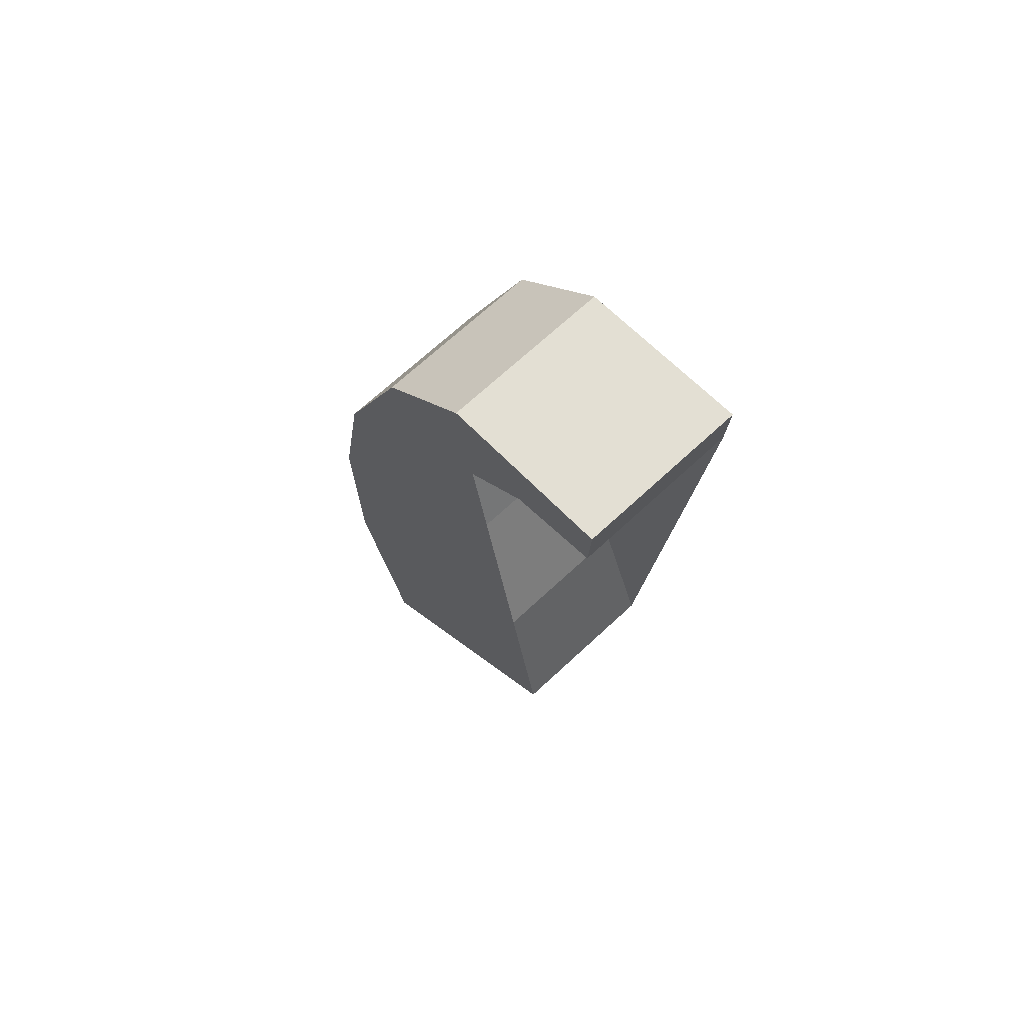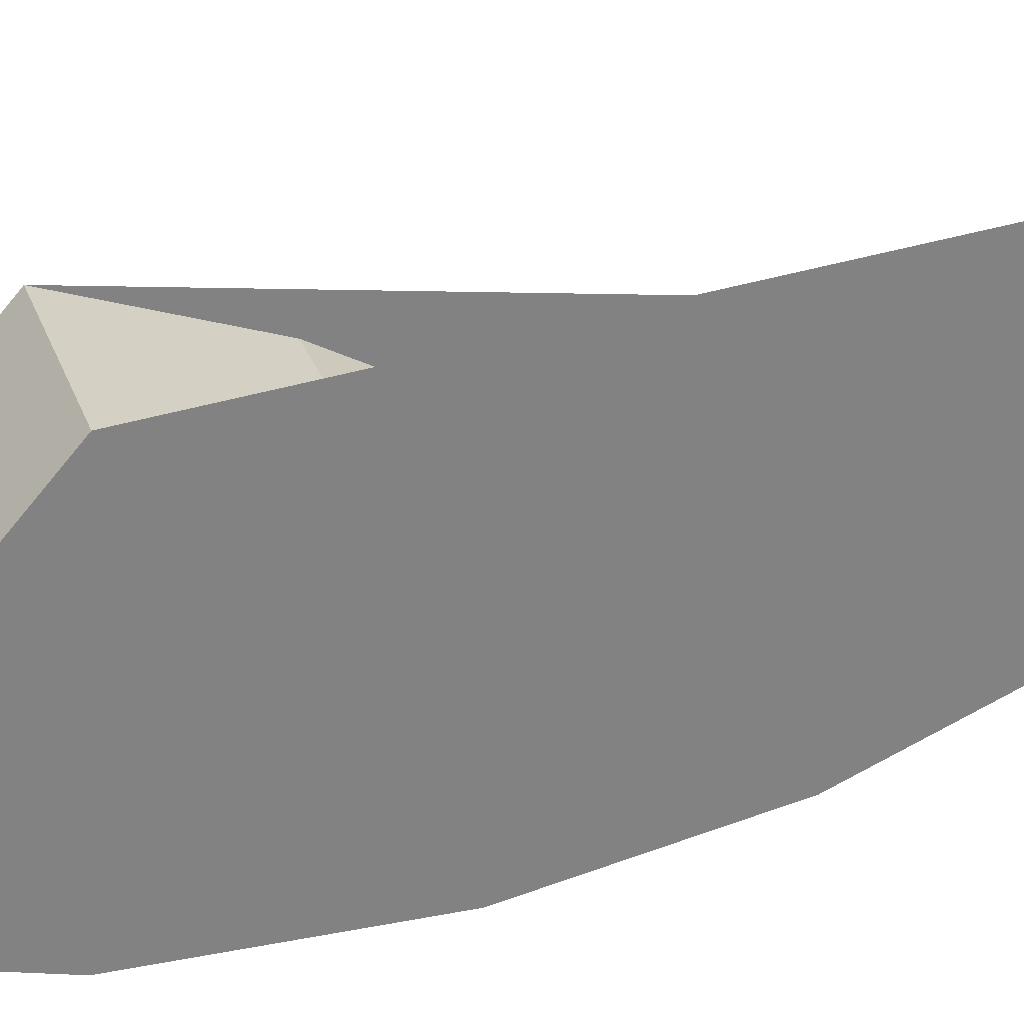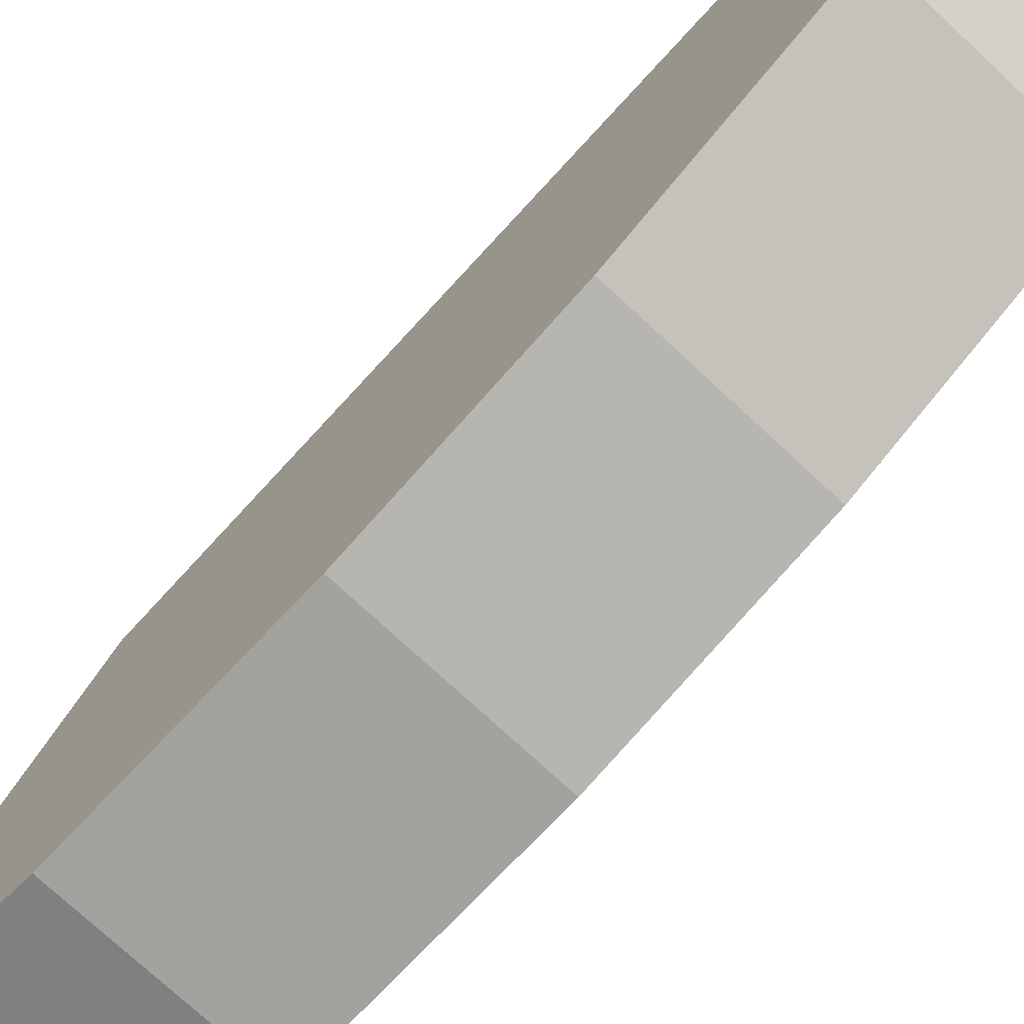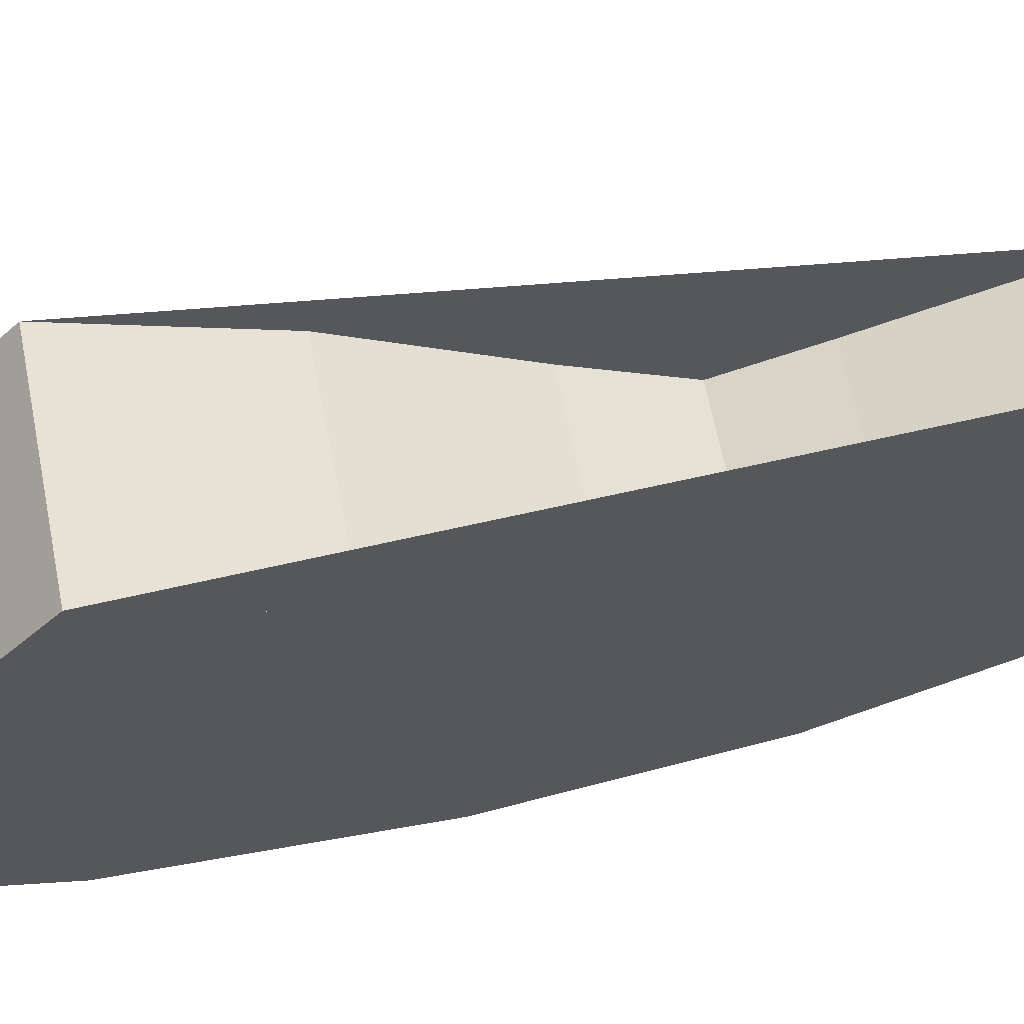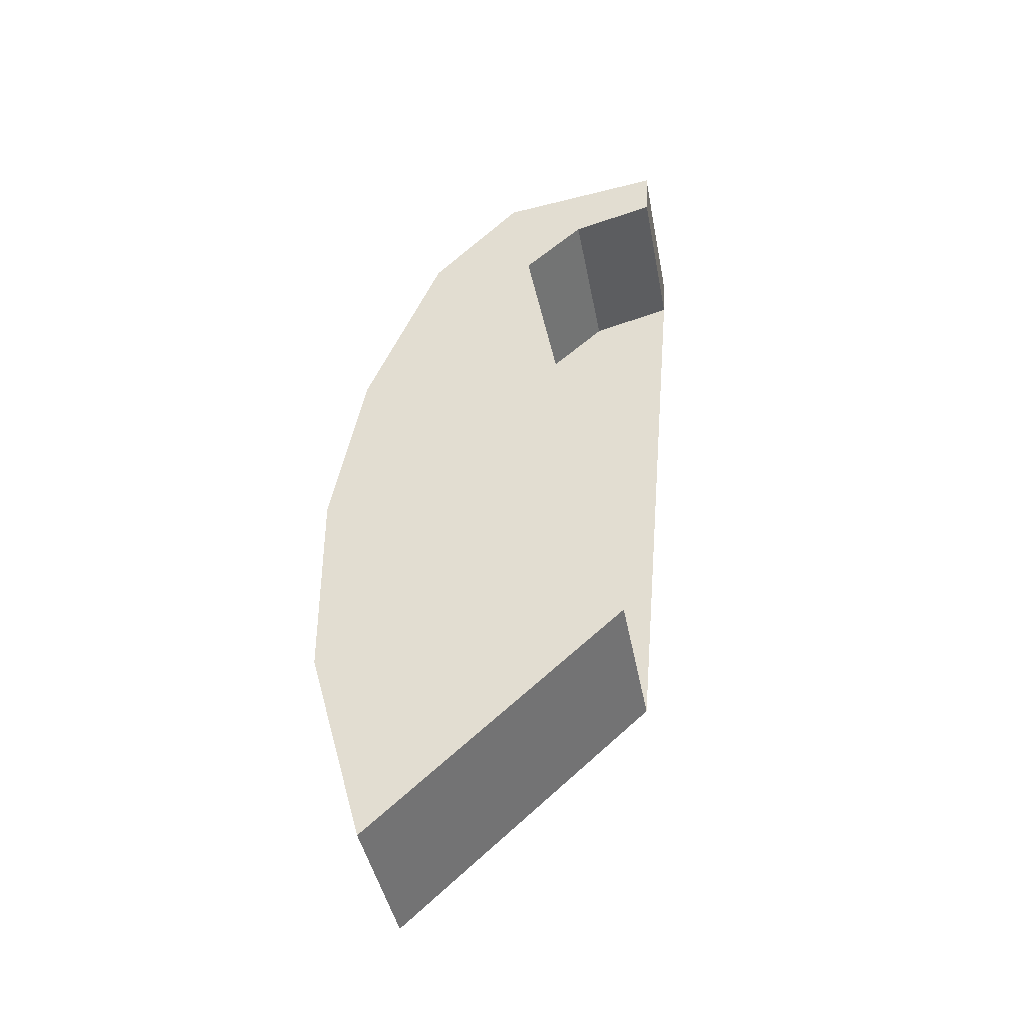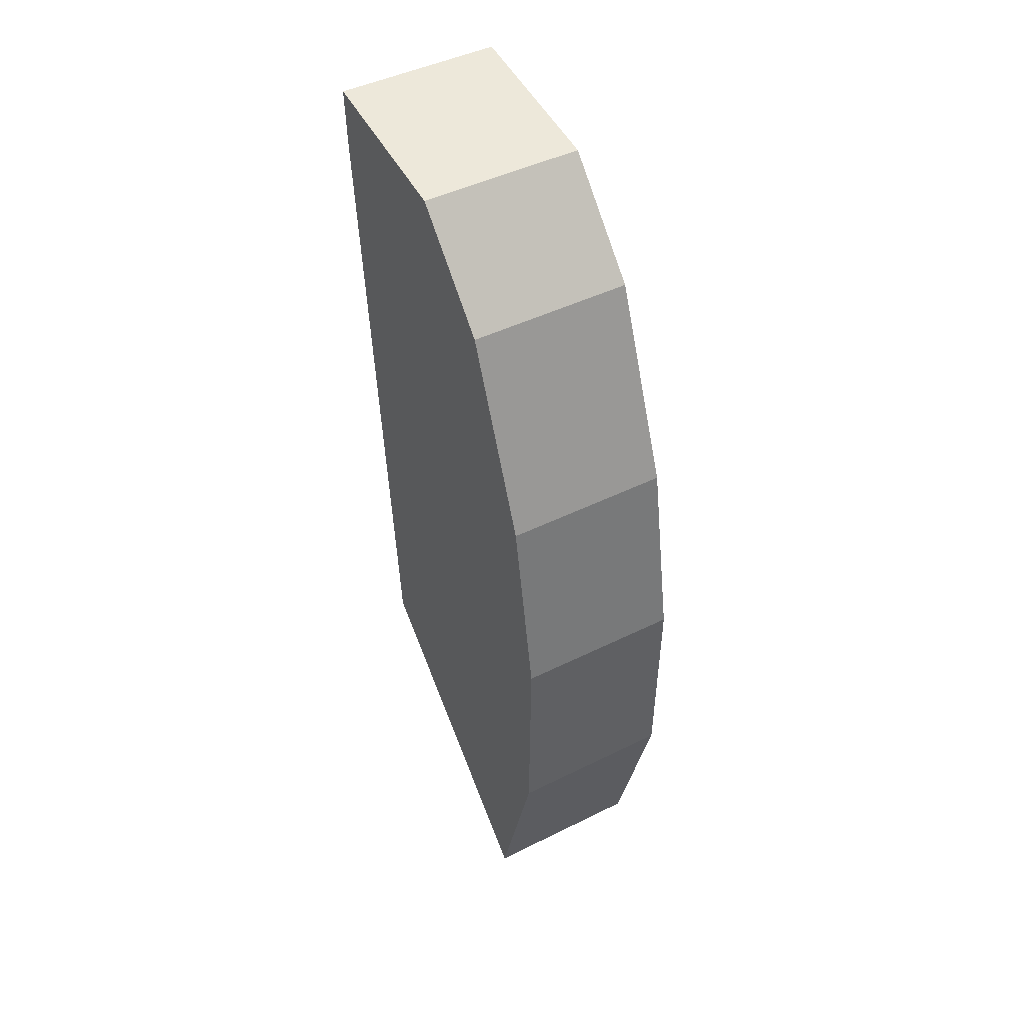
<metadata>
{"format":"obj","ext":"obj","renderer":"f3d","projection":"perspective","resolution":1024,"background":"white","views":[{"elev":69.9,"azim":137.2,"up":"+Z"},{"elev":29.2,"azim":-107.5,"up":"+Y"},{"elev":-73.2,"azim":-43.1,"up":"+Y"},{"elev":60.8,"azim":-100.8,"up":"+Y"},{"elev":-43.9,"azim":100.9,"up":"+Z"},{"elev":45.9,"azim":-29.6,"up":"+Z"}]}
</metadata>
<code>
g Extrude_NURBS
v -6 11.02 70.24
v -6 10.83 66.28
v -6 4.614 64.59
v -6 -1.224 59.32
v -6 -3.86 50.84
v -6 -5.367 45.57
v -6 -2.354 39.55
v -6 2.919 30.13
v -6 6.685 19.77
v -6 -11.77 3.201
v -6 -15.91 18.45
v -6 -16.1 33.71
v -6 -13.65 47.27
v -6 -8.003 61.39
v -6 -1.224 68.55
v 6 11.02 70.24
v 6 10.83 66.28
v 6 4.614 64.59
v 6 -1.224 59.32
v 6 -3.86 50.84
v 6 -5.367 45.57
v 6 -2.354 39.55
v 6 2.919 30.13
v 6 6.685 19.77
v 6 -11.77 3.201
v 6 -15.91 18.45
v 6 -16.1 33.71
v 6 -13.65 47.27
v 6 -8.003 61.39
v 6 -1.224 68.55
f 16 17 2 1
f 17 18 3 2
f 18 19 4 3
f 19 20 5 4
f 20 21 6 5
f 21 22 7 6
f 22 23 8 7
f 23 24 9 8
f 24 25 10 9
f 25 26 11 10
f 26 27 12 11
f 27 28 13 12
f 28 29 14 13
f 29 30 15 14
f 30 16 1 15
g Extrude_NURBS Cap_1
v -6 11.02 70.24
v -6 10.83 66.28
v -6 4.614 64.59
v -6 -1.224 59.32
v -6 -3.86 50.84
v -6 -5.367 45.57
v -6 -2.354 39.55
v -6 2.919 30.13
v -6 6.685 19.77
v -6 -11.77 3.201
v -6 -15.91 18.45
v -6 -16.1 33.71
v -6 -13.65 47.27
v -6 -8.003 61.39
v -6 -1.224 68.55
f 32 33 34 35 36 37 38 39 40 41 42 43 44 45 31
g Extrude_NURBS Cap_2
v 6 11.02 70.24
v 6 10.83 66.28
v 6 4.614 64.59
v 6 -1.224 59.32
v 6 -3.86 50.84
v 6 -5.367 45.57
v 6 -2.354 39.55
v 6 2.919 30.13
v 6 6.685 19.77
v 6 -11.77 3.201
v 6 -15.91 18.45
v 6 -16.1 33.71
v 6 -13.65 47.27
v 6 -8.003 61.39
v 6 -1.224 68.55
f 60 59 58 57 56 55 54 53 52 51 50 49 48 47 46

</code>
